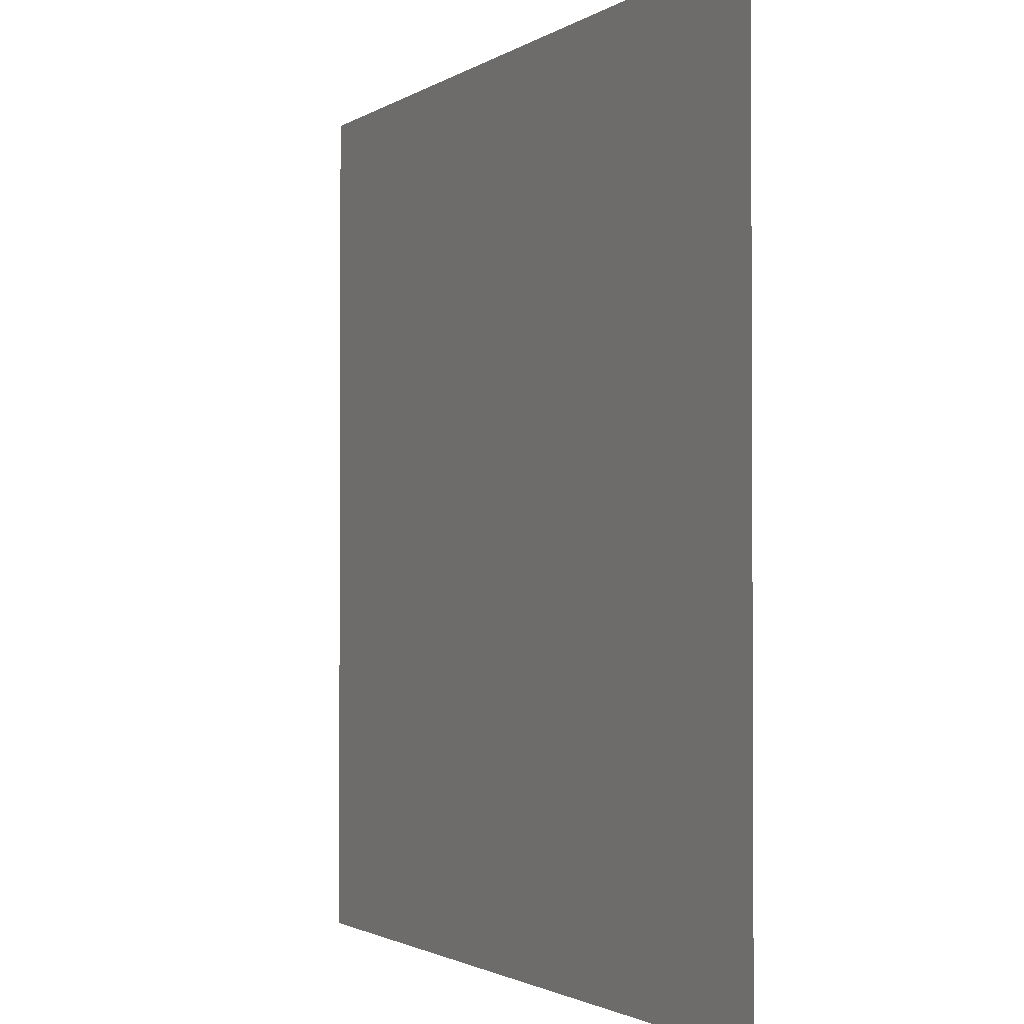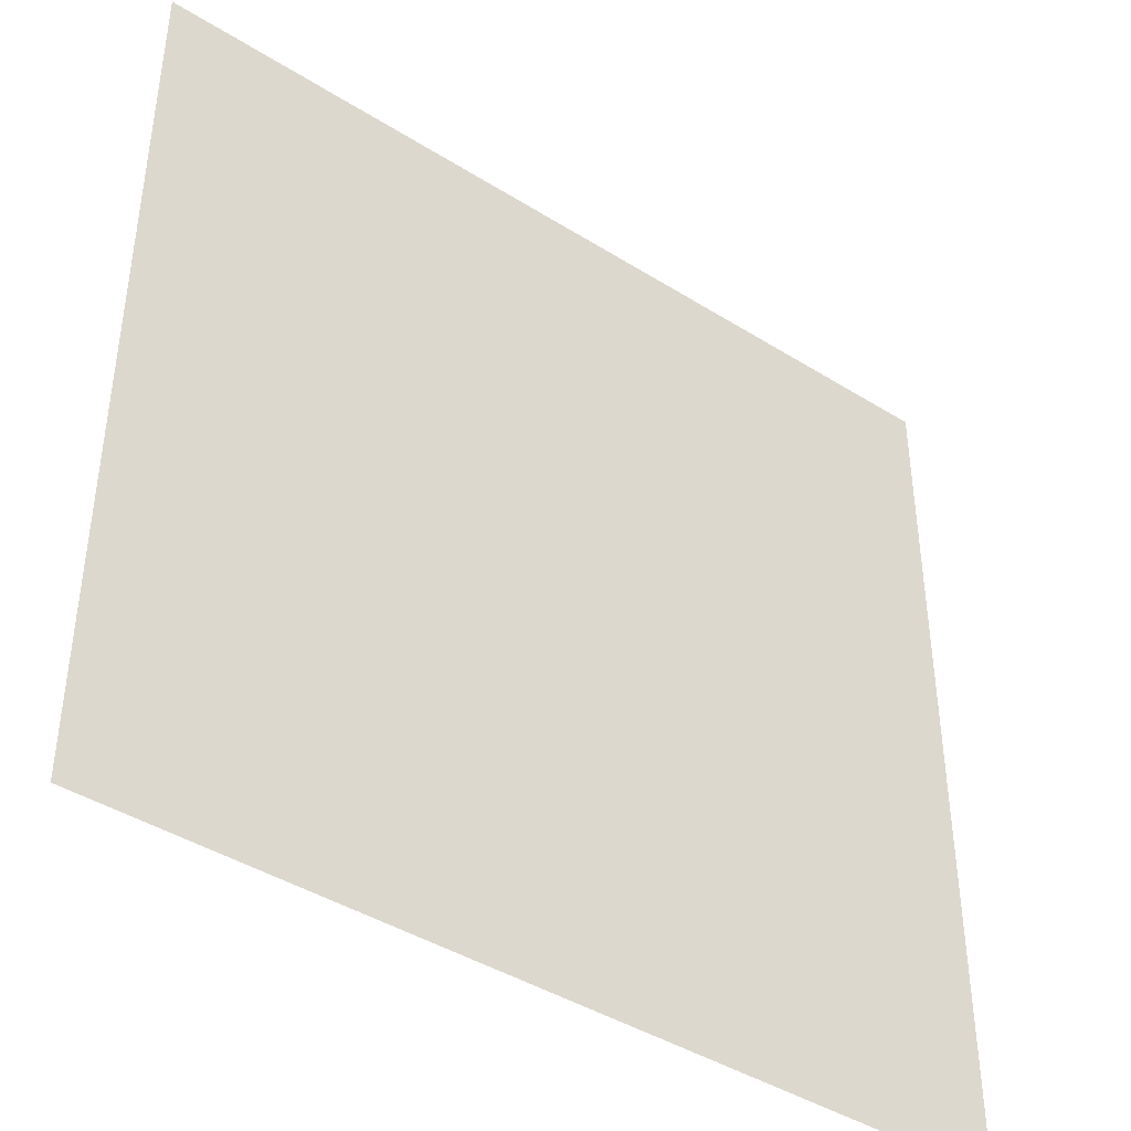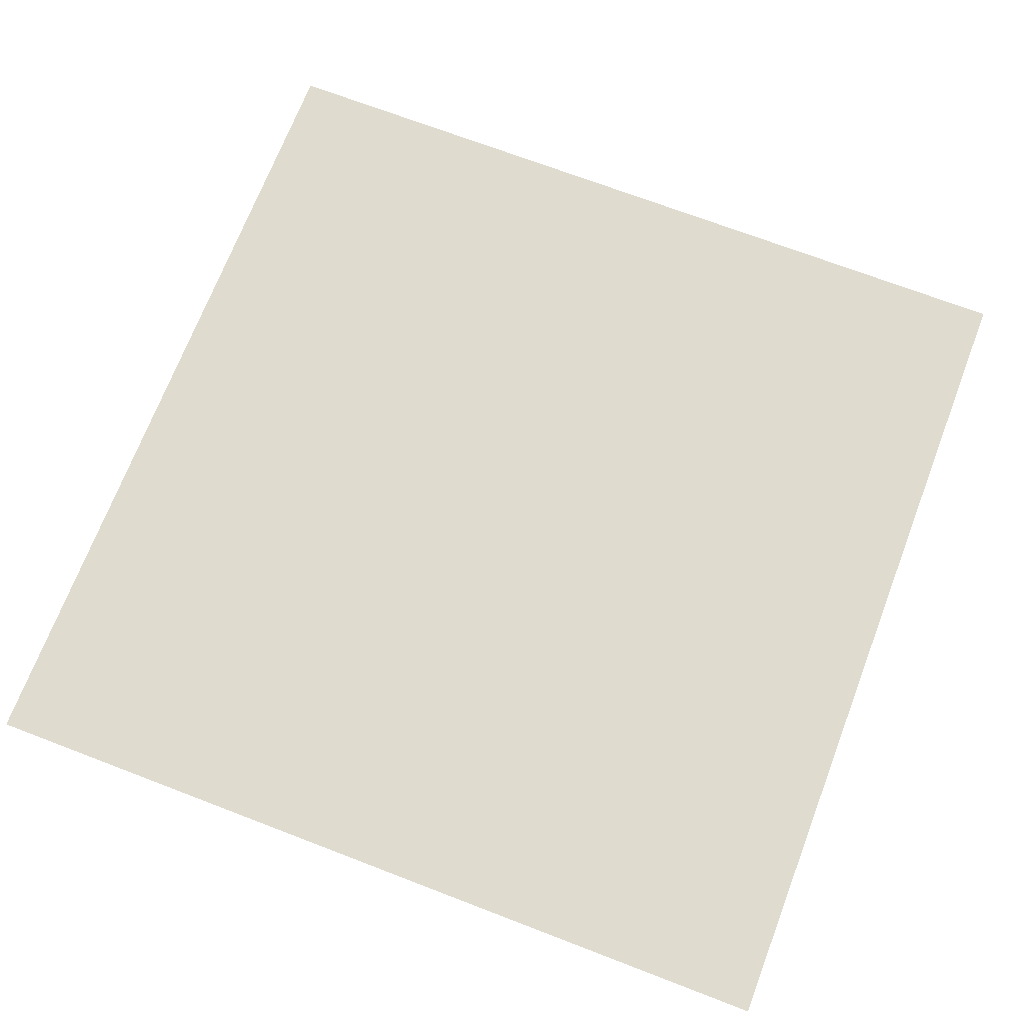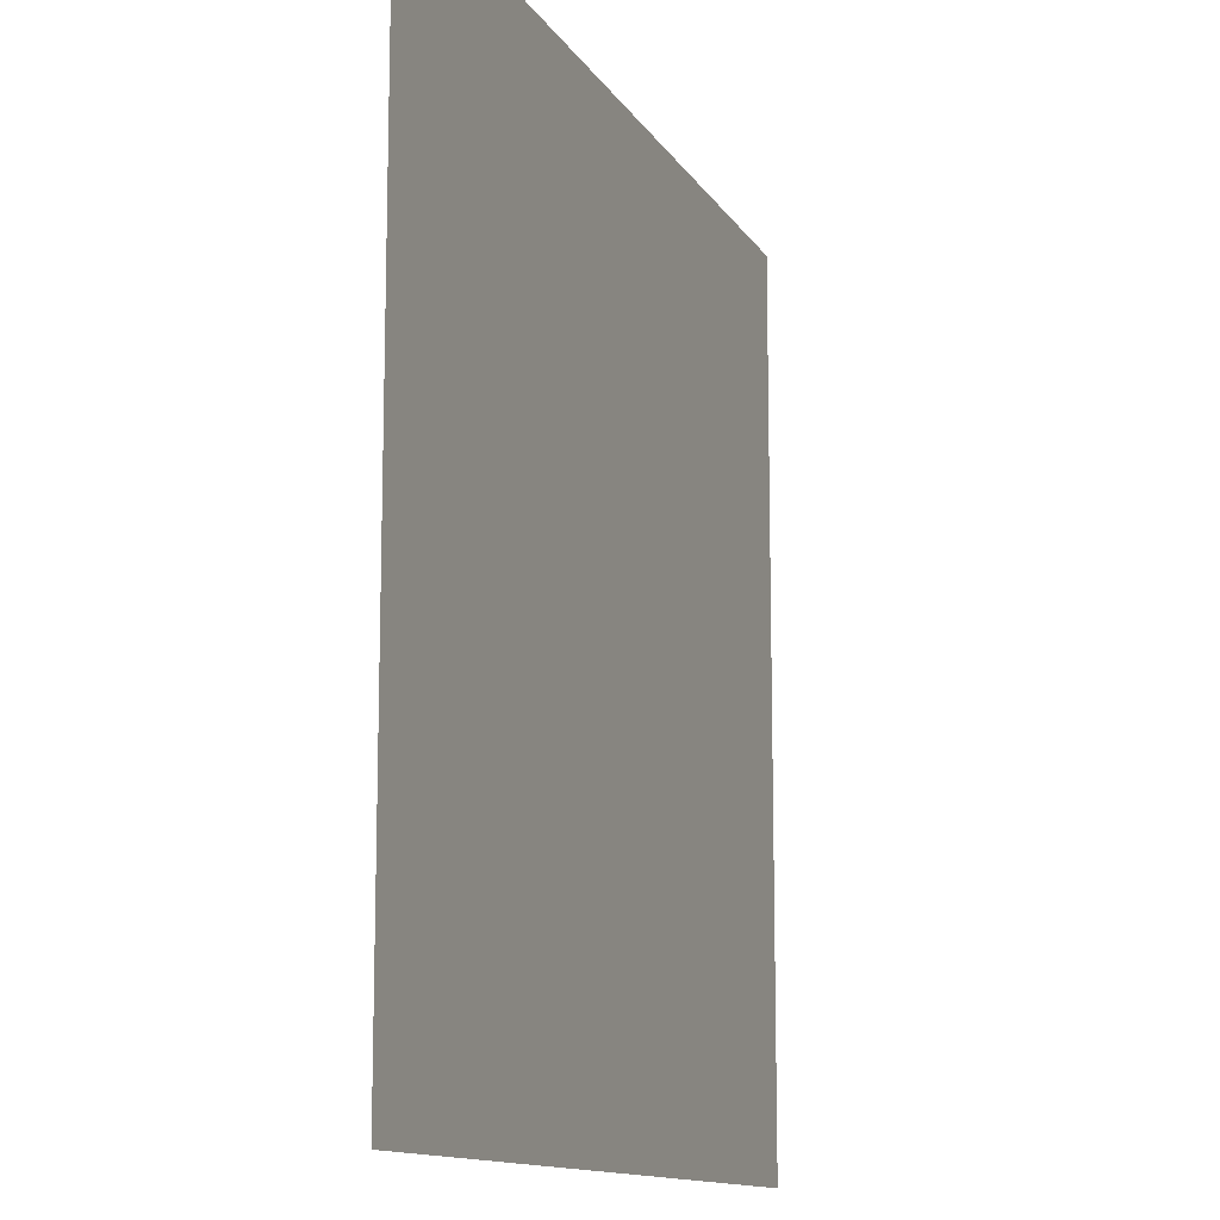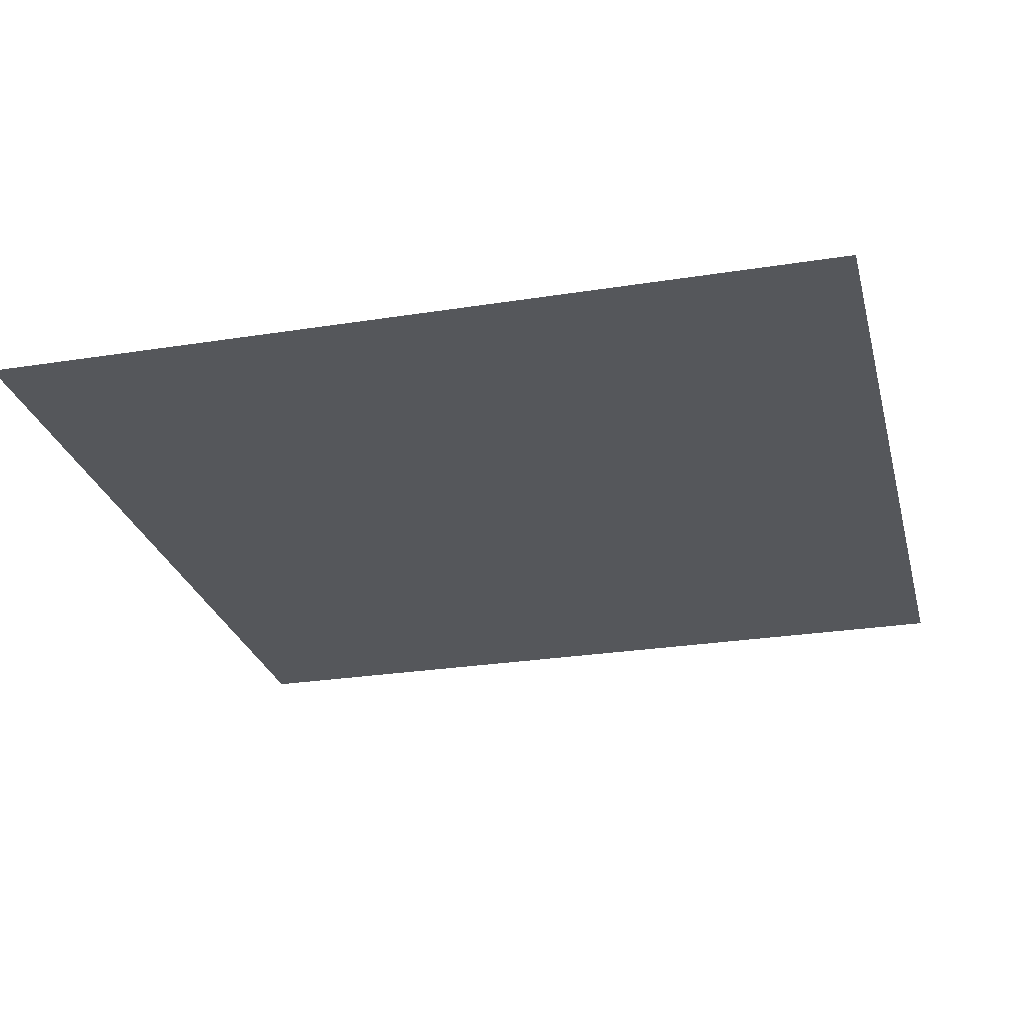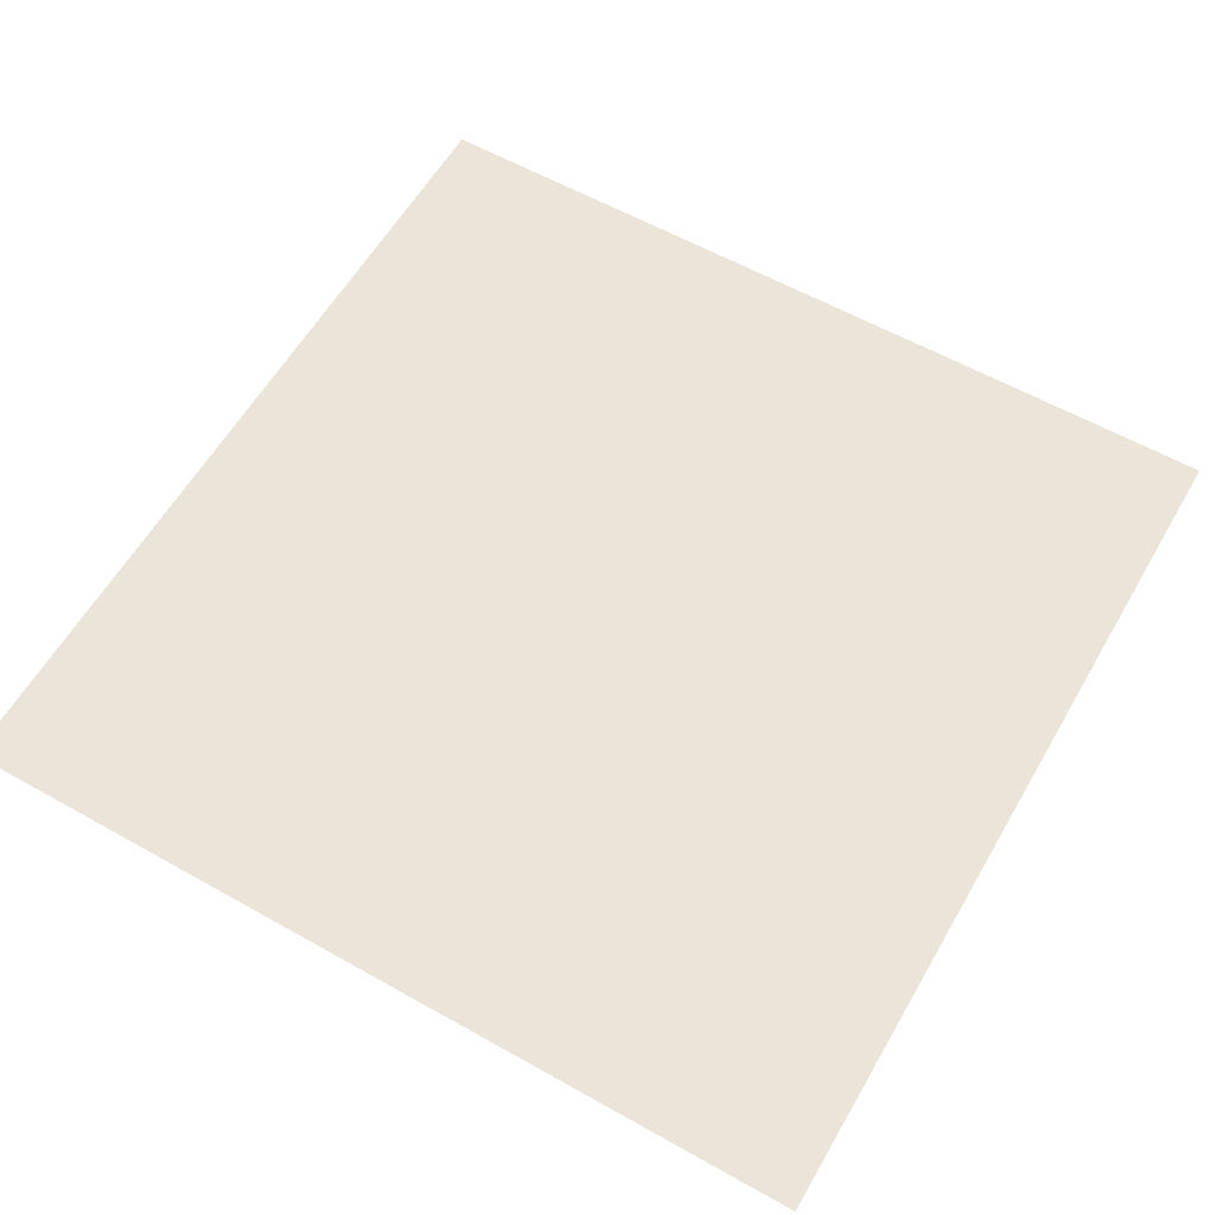
<metadata>
{"format":"obj","ext":"obj","renderer":"f3d","projection":"perspective","resolution":1024,"background":"white","views":[{"elev":-1.7,"azim":64.4,"up":"+Y"},{"elev":-42.2,"azim":-37.0,"up":"+Y"},{"elev":70.5,"azim":21.0,"up":"+Z"},{"elev":-12.5,"azim":-70.0,"up":"+Y"},{"elev":-26.8,"azim":103.9,"up":"+Z"},{"elev":59.5,"azim":-60.0,"up":"+Z"}]}
</metadata>
<code>
v -800 -1056 0
v -832 -1056 0
v -832 -1024 0
v -800 -1024 0
g Boulanje-Town_mesh_0059
f 1 2 3 4

</code>
